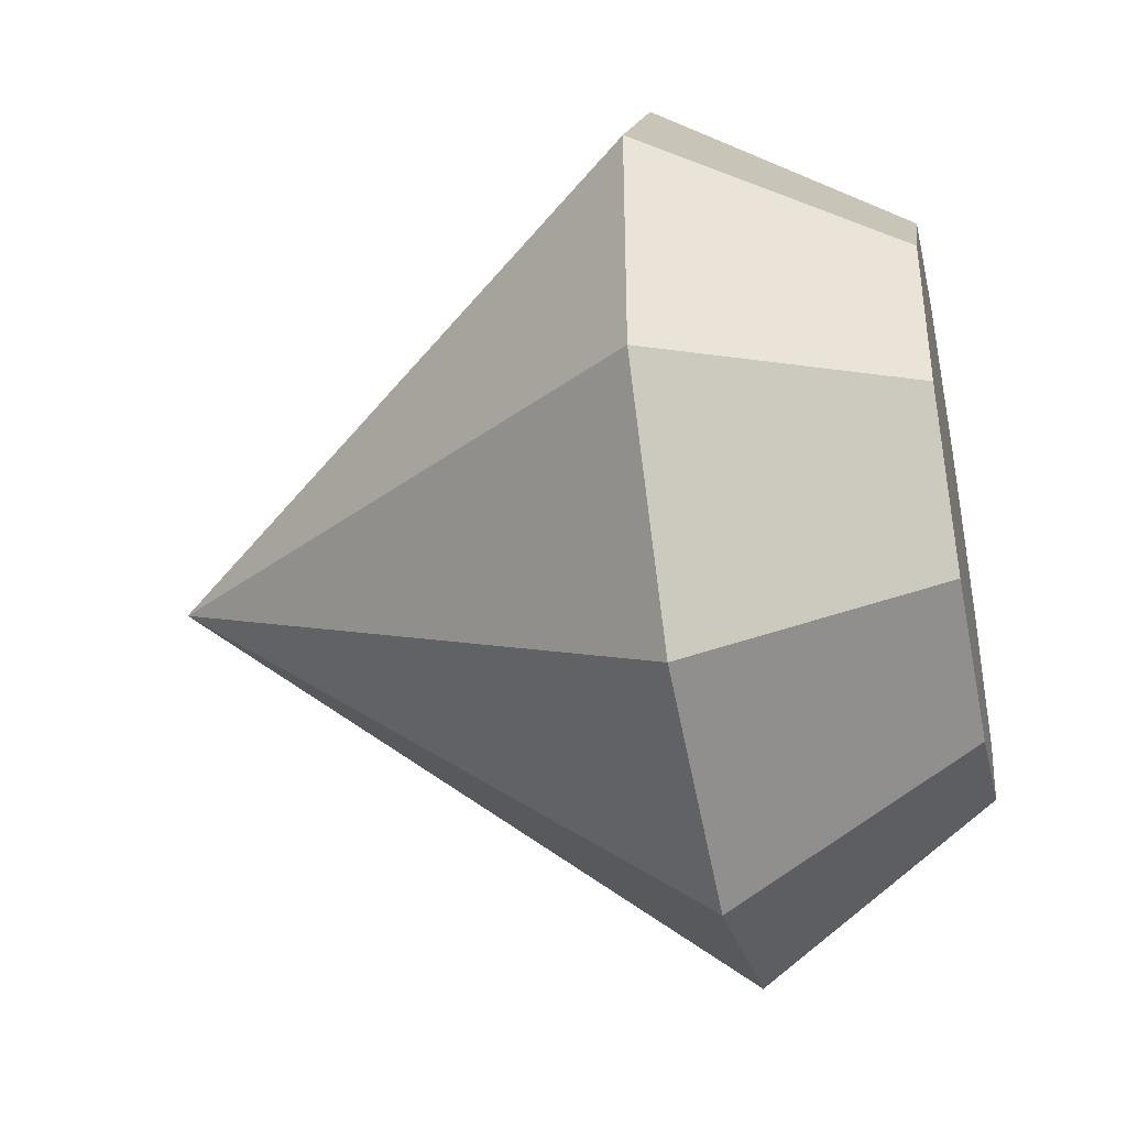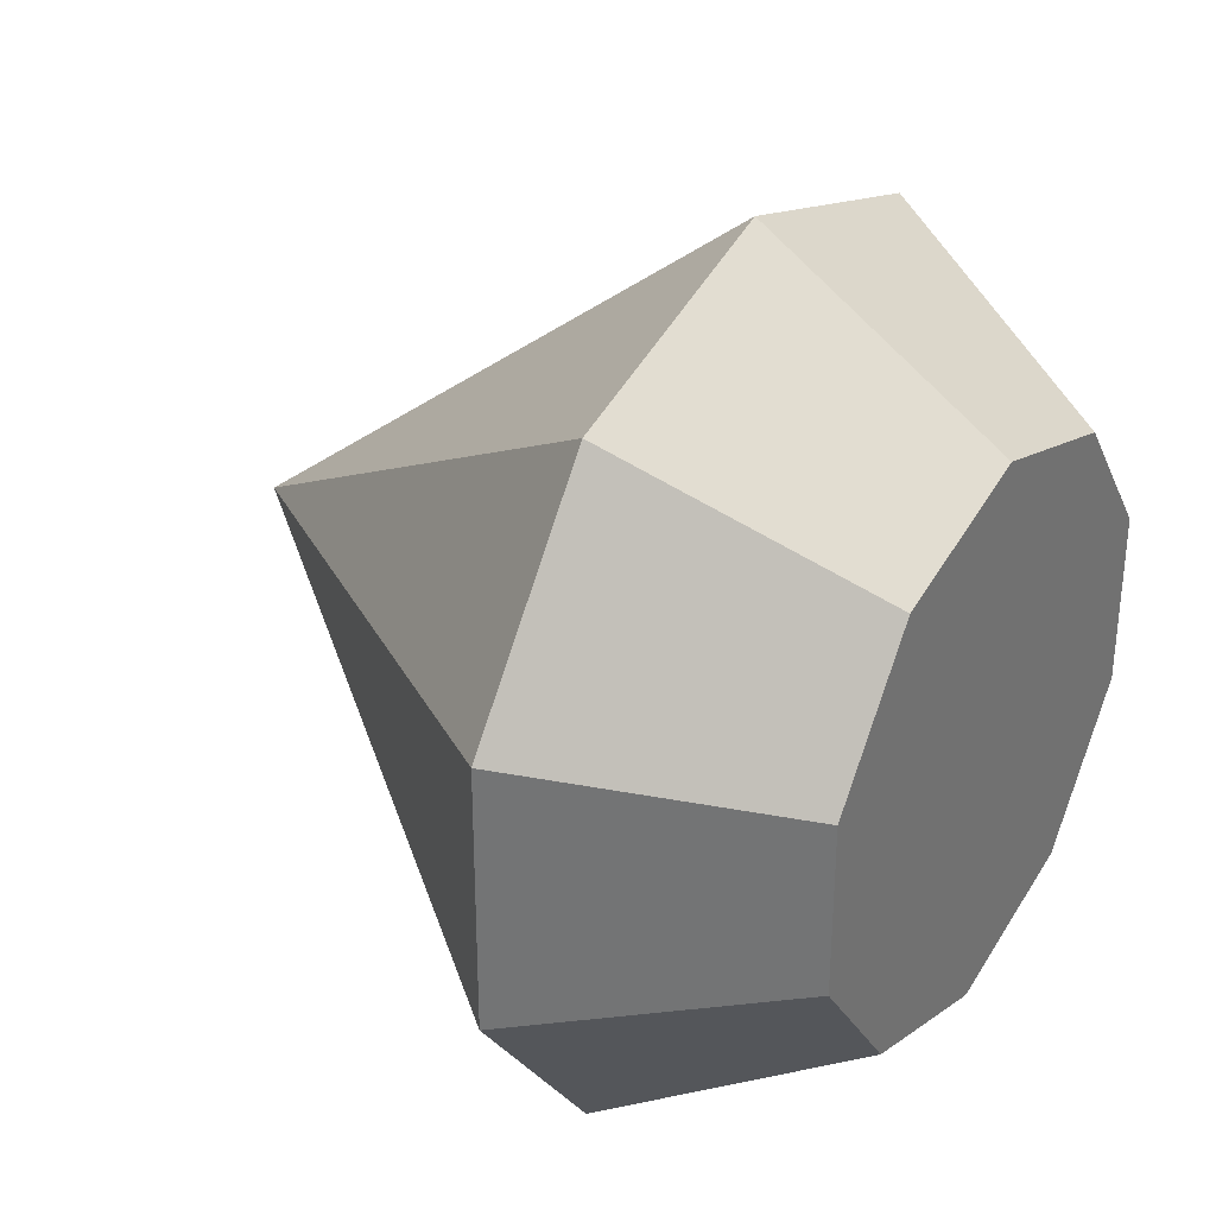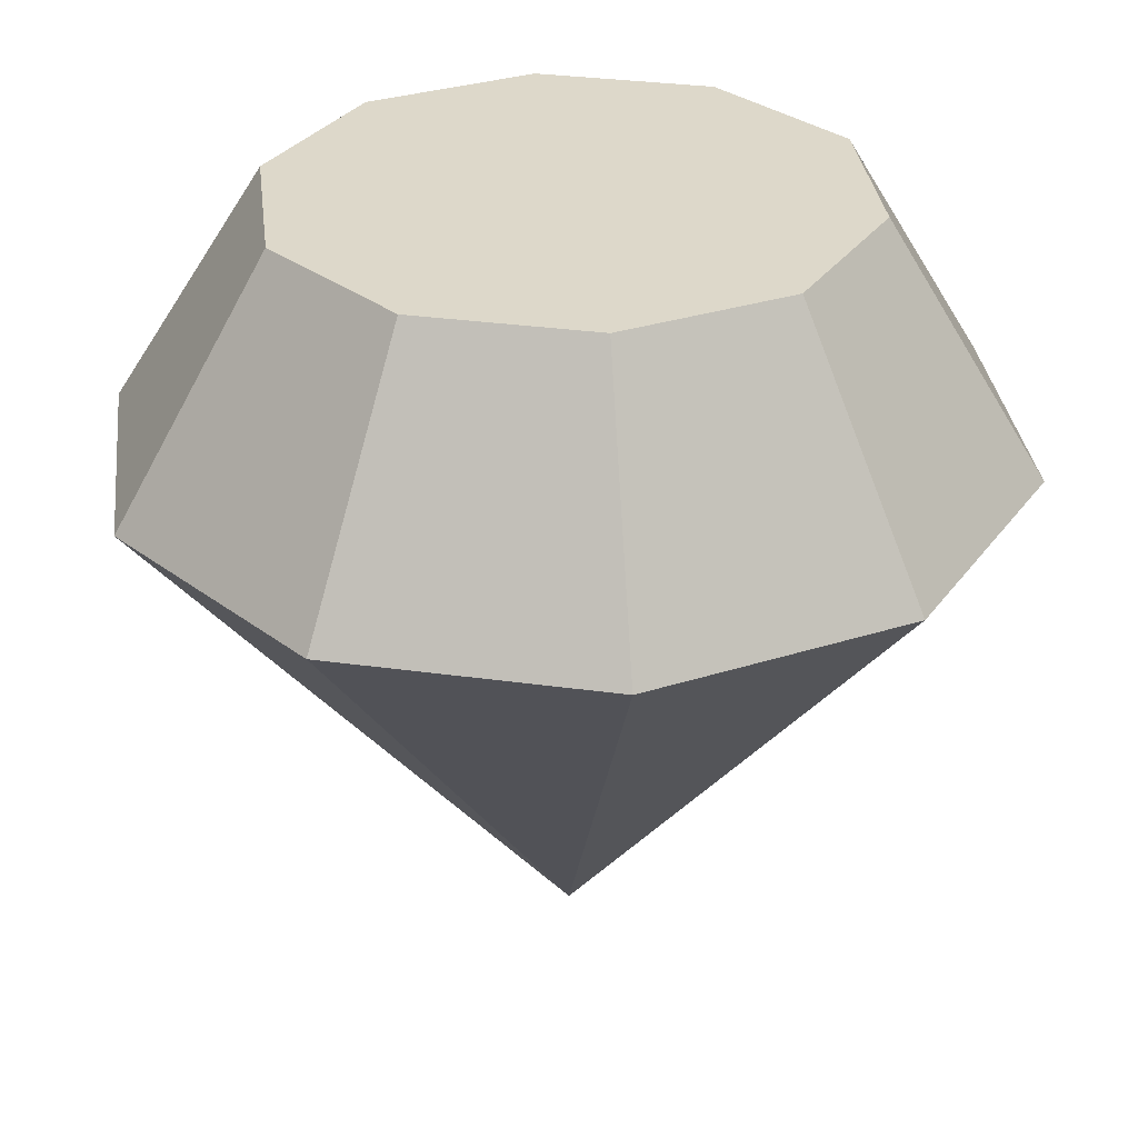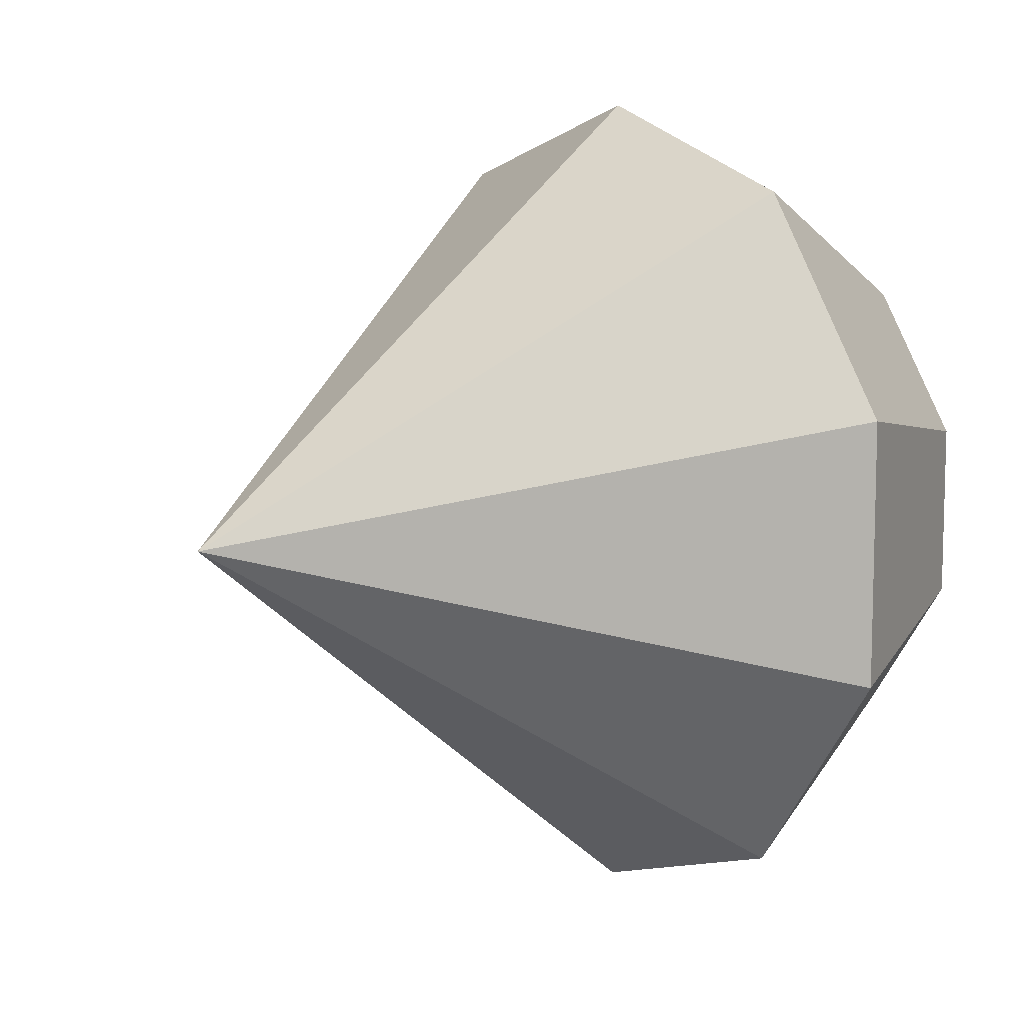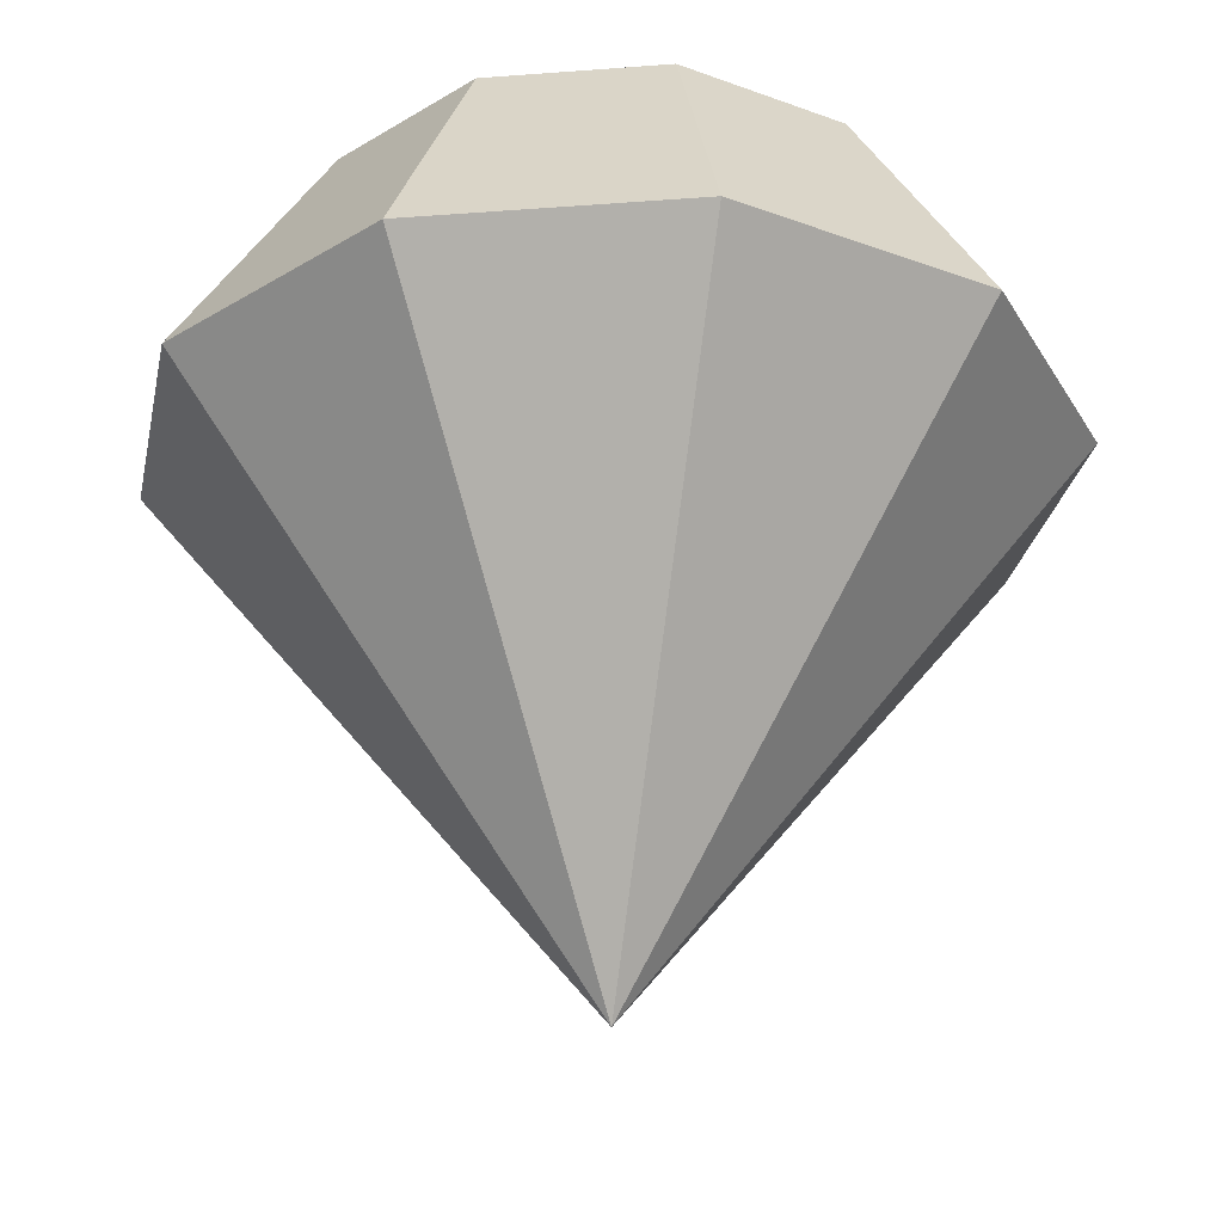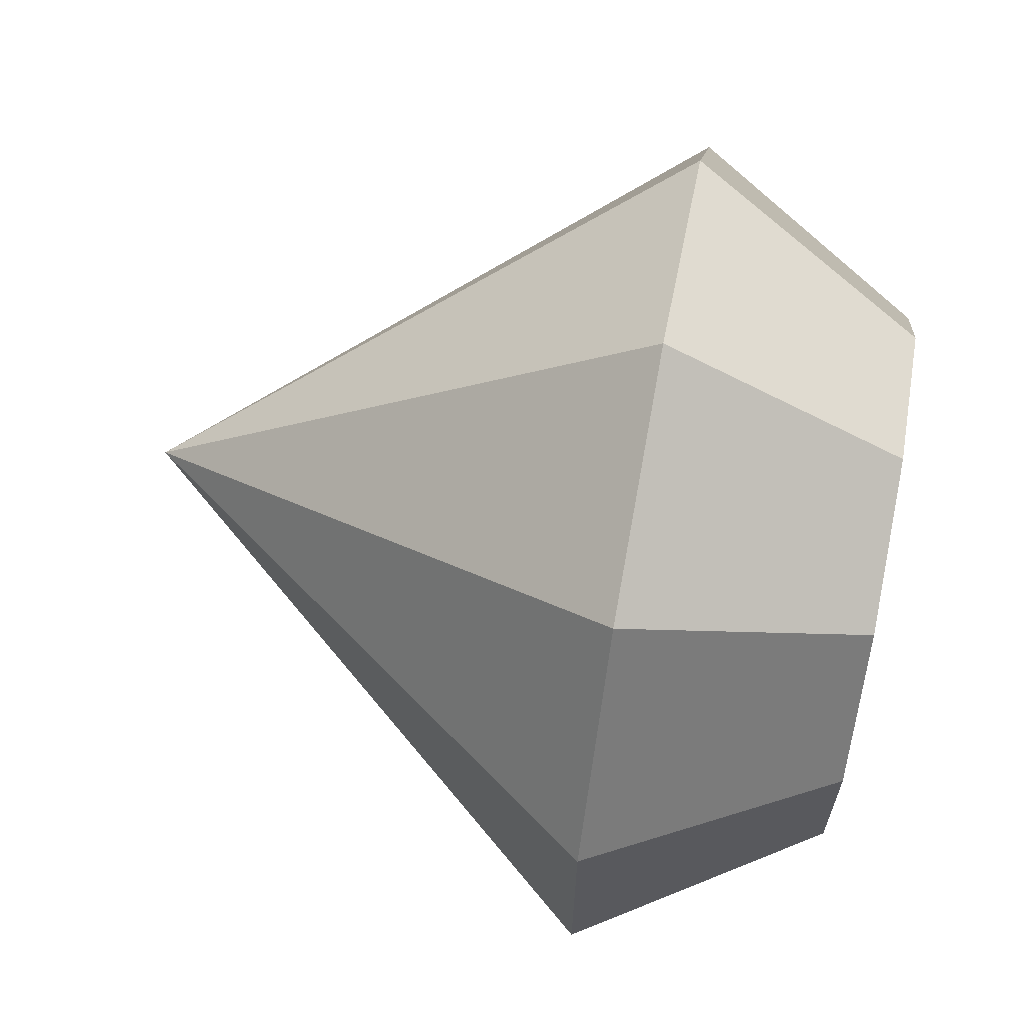
<metadata>
{"format":"obj","ext":"obj","renderer":"f3d","projection":"perspective","resolution":1024,"background":"white","views":[{"elev":-41.0,"azim":102.0,"up":"+Z"},{"elev":33.7,"azim":123.0,"up":"+Z"},{"elev":31.0,"azim":173.3,"up":"+Y"},{"elev":10.0,"azim":54.1,"up":"+Z"},{"elev":-27.8,"azim":132.6,"up":"+Y"},{"elev":65.5,"azim":100.7,"up":"+Z"}]}
</metadata>
<code>
o Cylinder_Cylinder.002
v 0 -0.4431 -0
v -0 0.4517 -0.3257
v 0.1914 0.4517 -0.2635
v 0.3098 0.4517 -0.1006
v 0.3098 0.4517 0.1006
v 0.1914 0.4517 0.2635
v -0 0.4517 0.3257
v -0.1914 0.4517 0.2635
v -0.3098 0.4517 0.1006
v -0.3098 0.4517 -0.1006
v -0.1914 0.4517 -0.2635
v -0 0.169 -0.5023
v 0.2952 0.169 -0.4063
v 0.4777 0.169 -0.1552
v 0.4777 0.169 0.1552
v 0.2952 0.169 0.4063
v -0 0.169 0.5023
v -0.2952 0.169 0.4063
v -0.4777 0.169 0.1552
v -0.4777 0.169 -0.1552
v -0.2952 0.169 -0.4063
f 12 2 3 13
f 13 3 4 14
f 14 4 5 15
f 15 5 6 16
f 16 6 7 17
f 17 7 8 18
f 18 8 9 19
f 19 9 10 20
f 3 2 11 10 9 8 7 6 5 4
f 20 10 11 21
f 21 11 2 12
f 1 21 12
f 1 20 21
f 1 19 20
f 1 18 19
f 1 17 18
f 1 16 17
f 1 15 16
f 1 14 15
f 1 13 14
f 1 12 13

</code>
